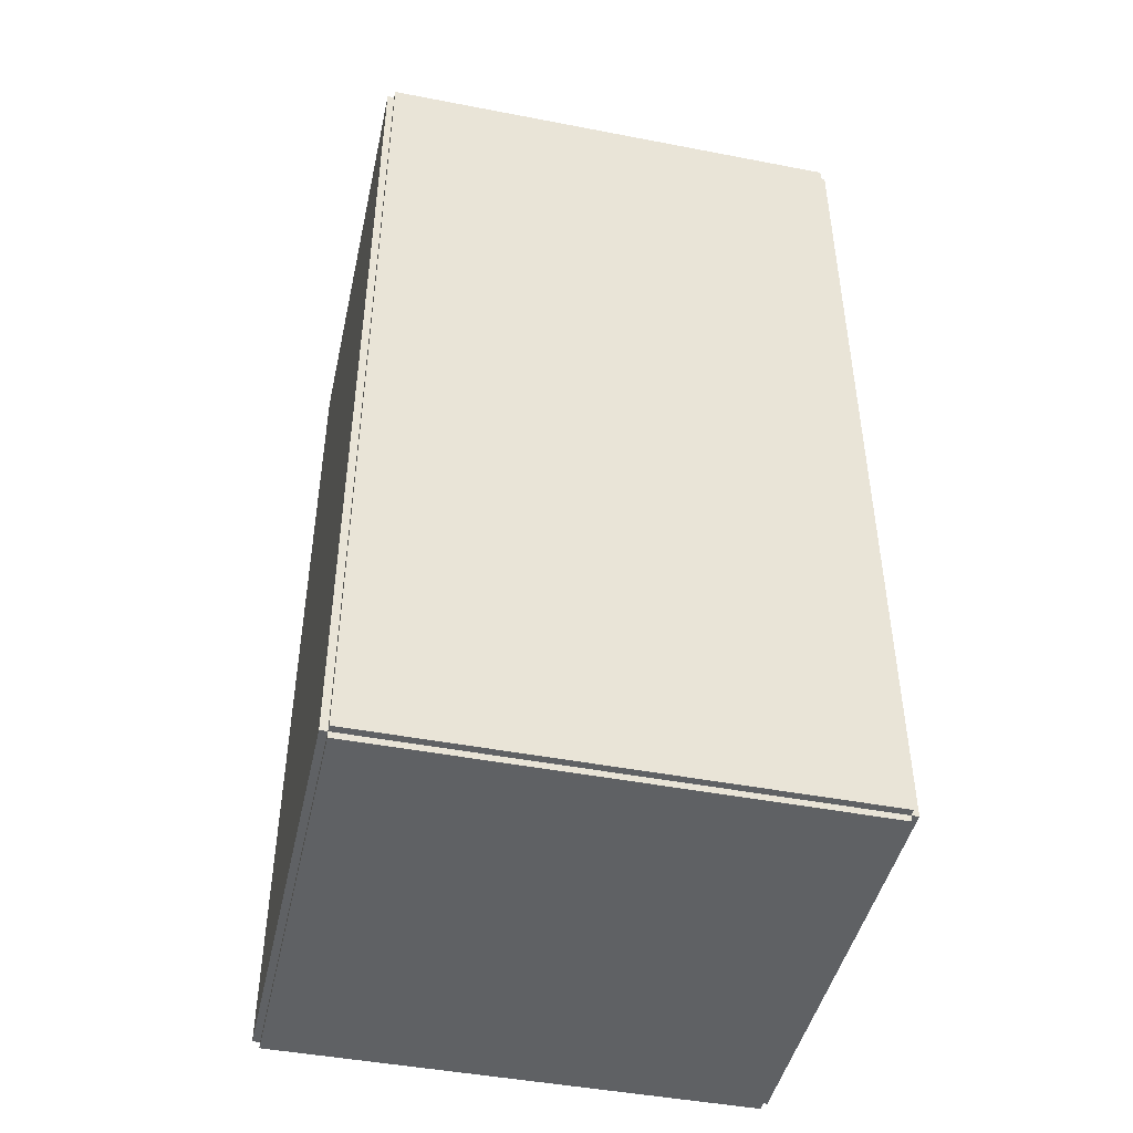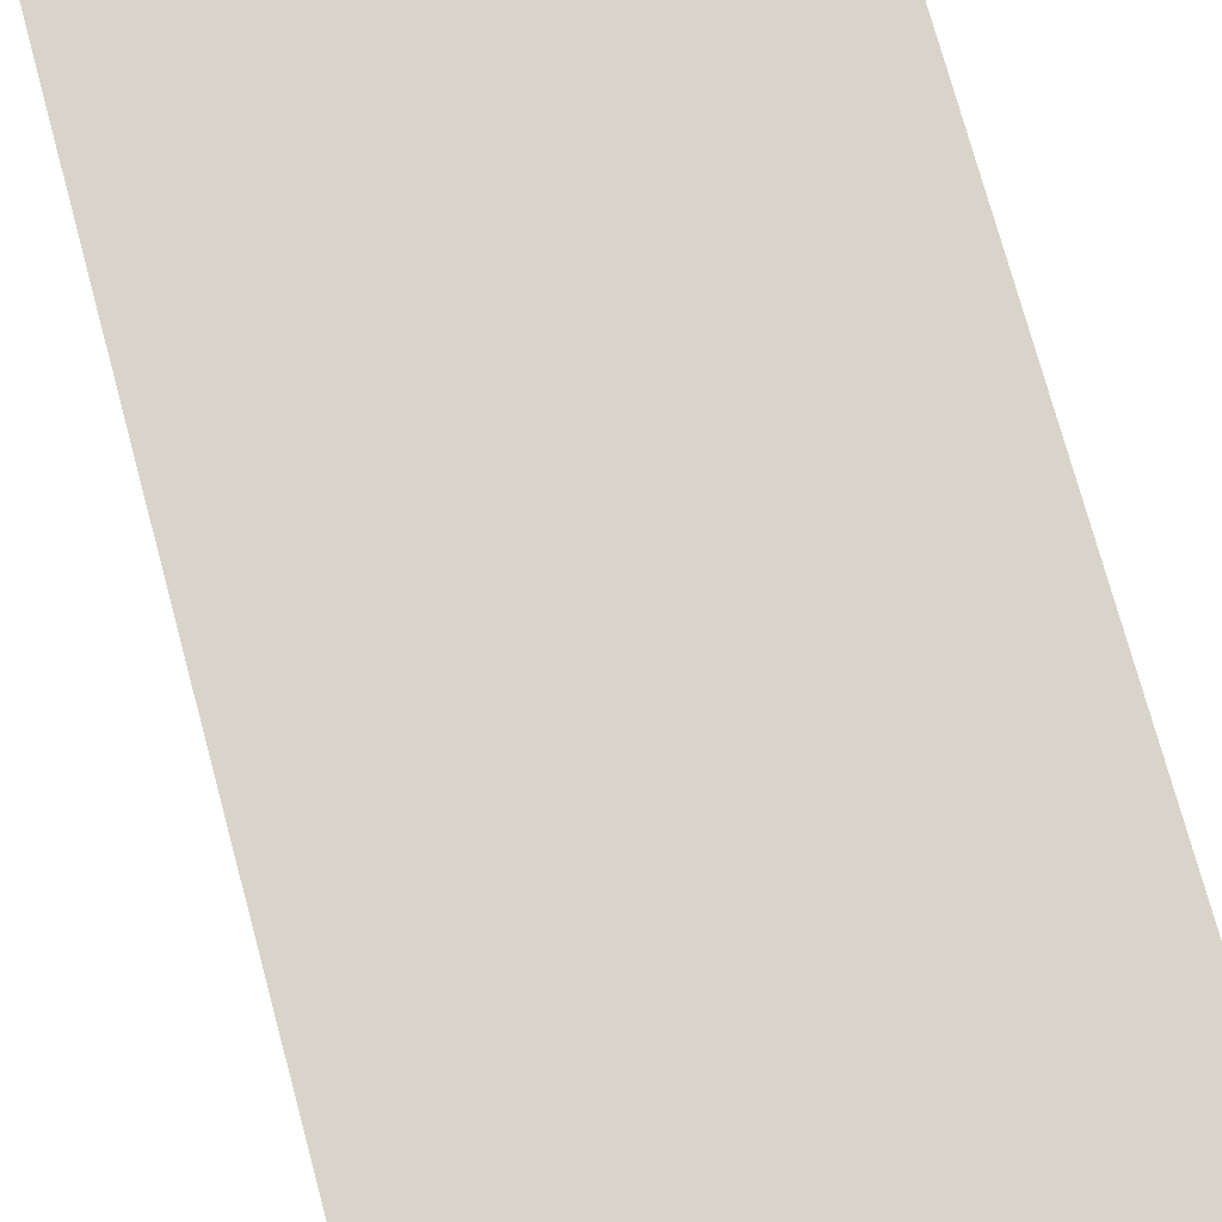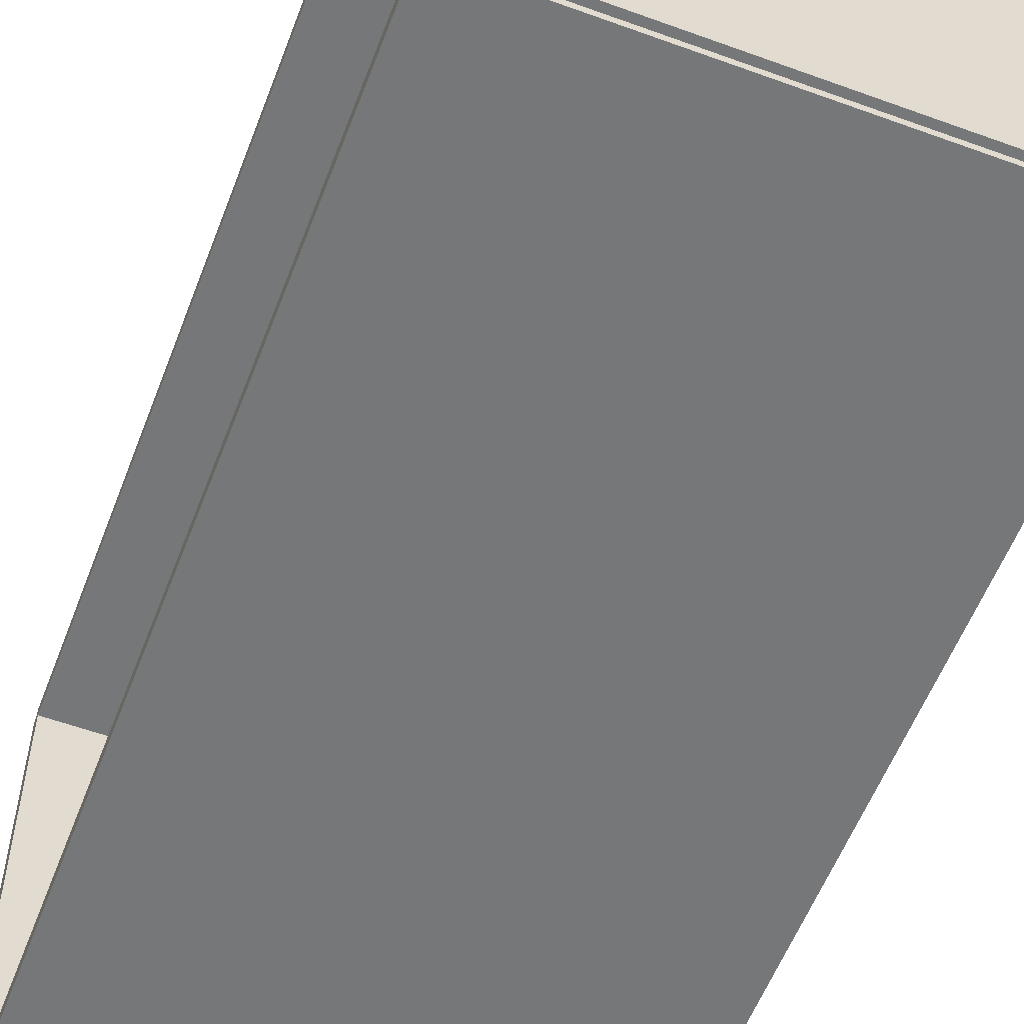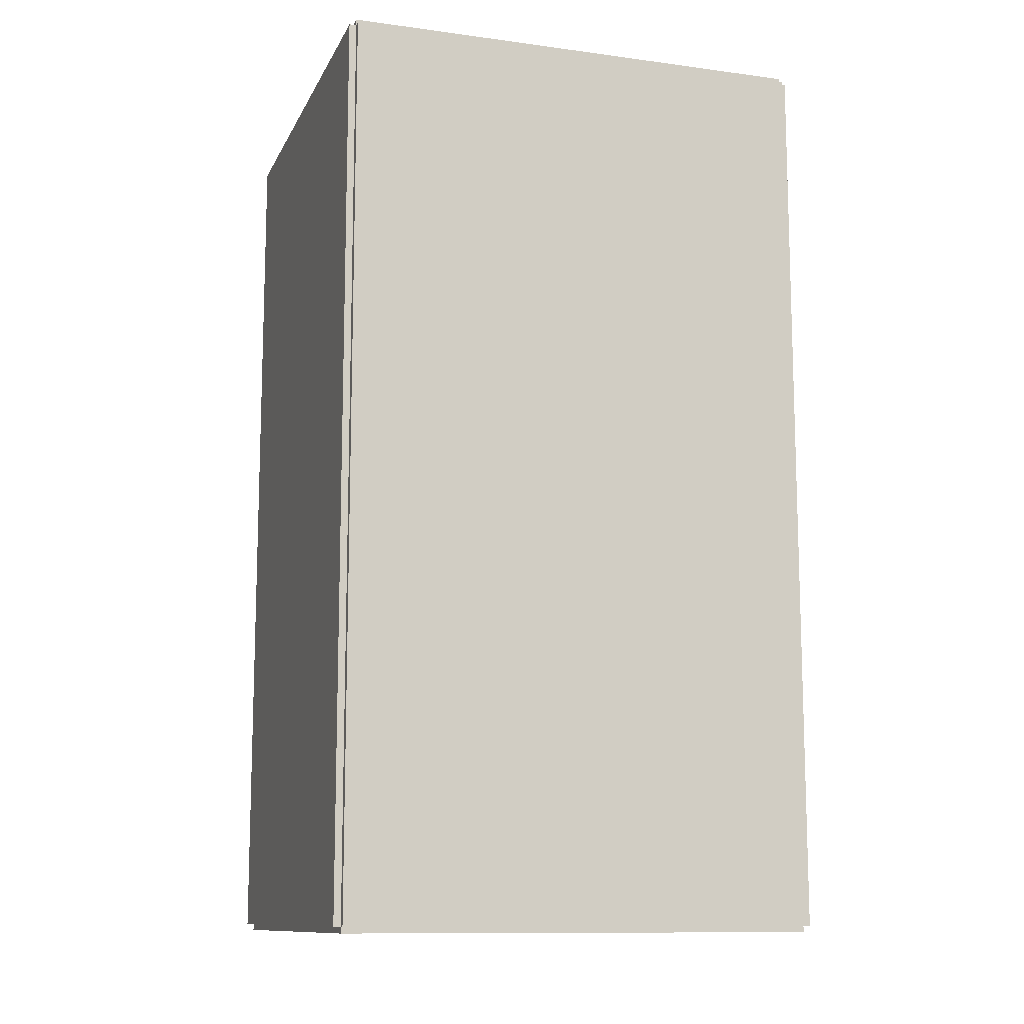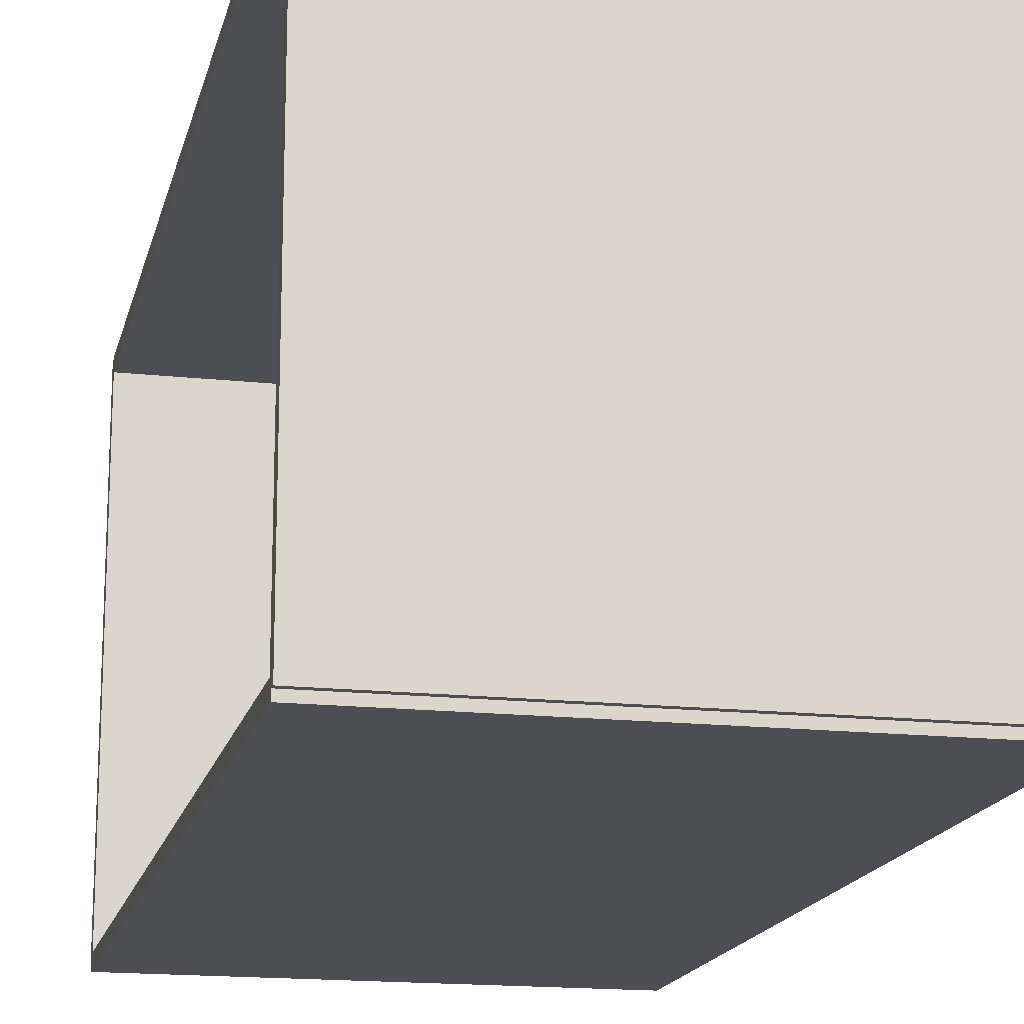
<metadata>
{"format":"obj","ext":"obj","renderer":"f3d","projection":"perspective","resolution":1024,"background":"white","views":[{"elev":-45.6,"azim":-102.5,"up":"+Y"},{"elev":75.2,"azim":164.8,"up":"+Z"},{"elev":-57.1,"azim":159.2,"up":"+Z"},{"elev":-11.6,"azim":-107.9,"up":"+Y"},{"elev":-16.6,"azim":167.4,"up":"+Z"}]}
</metadata>
<code>
v -0.08693 -0.1781 -0.002795
v -0.08693 -0.1781 0.002795
v -0.08693 0.1781 -0.002795
v -0.08693 0.1781 0.002795
v 0.08693 -0.1781 -0.002795
v 0.08693 -0.1781 0.002795
v 0.08693 0.1781 -0.002795
v 0.08693 0.1781 0.002795
v -0.08414 -0.1781 0
v -0.08973 -0.1781 0
v -0.08414 0.1781 0
v -0.08973 0.1781 0
v -0.08414 -0.1781 0.1875
v -0.08973 -0.1781 0.1875
v -0.08414 0.1781 0.1875
v -0.08973 0.1781 0.1875
v -0.08693 0.1757 0.1875
v -0.08693 0.1806 0.1875
v -0.08693 0.1757 0
v -0.08693 0.1806 0
v 0.08693 0.1757 0.1875
v 0.08693 0.1806 0.1875
v 0.08693 0.1757 0
v 0.08693 0.1806 0
v -0.08693 -0.1757 0
v -0.08693 -0.1806 0
v -0.08693 -0.1757 0.1875
v -0.08693 -0.1806 0.1875
v 0.08693 -0.1757 0
v 0.08693 -0.1806 0
v 0.08693 -0.1757 0.1875
v 0.08693 -0.1806 0.1875
v -0.08693 -0.1781 0.1847
v -0.08693 -0.1781 0.1903
v -0.08693 0.1781 0.1847
v -0.08693 0.1781 0.1903
v 0.08693 -0.1781 0.1847
v 0.08693 -0.1781 0.1903
v 0.08693 0.1781 0.1847
v 0.08693 0.1781 0.1903
v 0.02031 -0.03334 0.005591
v 0.04972 -0.03334 0.005591
v 0.04972 -0.03334 0.05909
v 0.02031 -0.03334 0.05909
v 0.04915 -0.0276 0.005591
v 0.04915 -0.0276 0.05909
v 0.04748 -0.02209 0.005591
v 0.04748 -0.02209 0.05909
v 0.04476 -0.017 0.005591
v 0.04476 -0.017 0.05909
v 0.04111 -0.01255 0.005591
v 0.04111 -0.01255 0.05909
v 0.03665 -0.008889 0.005591
v 0.03665 -0.008889 0.05909
v 0.03157 -0.006171 0.005591
v 0.03157 -0.006171 0.05909
v 0.02605 -0.004498 0.005591
v 0.02605 -0.004498 0.05909
v 0.02031 -0.003933 0.005591
v 0.02031 -0.003933 0.05909
v 0.01457 -0.004498 0.005591
v 0.01457 -0.004498 0.05909
v 0.009058 -0.006171 0.005591
v 0.009058 -0.006171 0.05909
v 0.003974 -0.008889 0.005591
v 0.003974 -0.008889 0.05909
v -0.0004819 -0.01255 0.005591
v -0.0004819 -0.01255 0.05909
v -0.004139 -0.017 0.005591
v -0.004139 -0.017 0.05909
v -0.006857 -0.02209 0.005591
v -0.006857 -0.02209 0.05909
v -0.00853 -0.0276 0.005591
v -0.00853 -0.0276 0.05909
v -0.009095 -0.03334 0.005591
v -0.009095 -0.03334 0.05909
v -0.00853 -0.03908 0.005591
v -0.00853 -0.03908 0.05909
v -0.006857 -0.04459 0.005591
v -0.006857 -0.04459 0.05909
v -0.004139 -0.04968 0.005591
v -0.004139 -0.04968 0.05909
v -0.0004819 -0.05413 0.005591
v -0.0004819 -0.05413 0.05909
v 0.003974 -0.05779 0.005591
v 0.003974 -0.05779 0.05909
v 0.009058 -0.06051 0.005591
v 0.009058 -0.06051 0.05909
v 0.01457 -0.06218 0.005591
v 0.01457 -0.06218 0.05909
v 0.02031 -0.06275 0.005591
v 0.02031 -0.06275 0.05909
v 0.02605 -0.06218 0.005591
v 0.02605 -0.06218 0.05909
v 0.03157 -0.06051 0.005591
v 0.03157 -0.06051 0.05909
v 0.03665 -0.05779 0.005591
v 0.03665 -0.05779 0.05909
v 0.04111 -0.05413 0.005591
v 0.04111 -0.05413 0.05909
v 0.04476 -0.04968 0.005591
v 0.04476 -0.04968 0.05909
v 0.04748 -0.04459 0.005591
v 0.04748 -0.04459 0.05909
v 0.04915 -0.03908 0.005591
v 0.04915 -0.03908 0.05909
v 0.02031 -0.03334 0.05909
v 0.04972 -0.03334 0.05909
v 0.04972 -0.03334 0.1126
v 0.02031 -0.03334 0.1126
v 0.04915 -0.0276 0.05909
v 0.04915 -0.0276 0.1126
v 0.04748 -0.02209 0.05909
v 0.04748 -0.02209 0.1126
v 0.04476 -0.017 0.05909
v 0.04476 -0.017 0.1126
v 0.04111 -0.01255 0.05909
v 0.04111 -0.01255 0.1126
v 0.03665 -0.008889 0.05909
v 0.03665 -0.008889 0.1126
v 0.03157 -0.006171 0.05909
v 0.03157 -0.006171 0.1126
v 0.02605 -0.004498 0.05909
v 0.02605 -0.004498 0.1126
v 0.02031 -0.003933 0.05909
v 0.02031 -0.003933 0.1126
v 0.01457 -0.004498 0.05909
v 0.01457 -0.004498 0.1126
v 0.009058 -0.006171 0.05909
v 0.009058 -0.006171 0.1126
v 0.003974 -0.008889 0.05909
v 0.003974 -0.008889 0.1126
v -0.0004819 -0.01255 0.05909
v -0.0004819 -0.01255 0.1126
v -0.004139 -0.017 0.05909
v -0.004139 -0.017 0.1126
v -0.006857 -0.02209 0.05909
v -0.006857 -0.02209 0.1126
v -0.00853 -0.0276 0.05909
v -0.00853 -0.0276 0.1126
v -0.009095 -0.03334 0.05909
v -0.009095 -0.03334 0.1126
v -0.00853 -0.03908 0.05909
v -0.00853 -0.03908 0.1126
v -0.006857 -0.04459 0.05909
v -0.006857 -0.04459 0.1126
v -0.004139 -0.04968 0.05909
v -0.004139 -0.04968 0.1126
v -0.0004819 -0.05413 0.05909
v -0.0004819 -0.05413 0.1126
v 0.003974 -0.05779 0.05909
v 0.003974 -0.05779 0.1126
v 0.009058 -0.06051 0.05909
v 0.009058 -0.06051 0.1126
v 0.01457 -0.06218 0.05909
v 0.01457 -0.06218 0.1126
v 0.02031 -0.06275 0.05909
v 0.02031 -0.06275 0.1126
v 0.02605 -0.06218 0.05909
v 0.02605 -0.06218 0.1126
v 0.03157 -0.06051 0.05909
v 0.03157 -0.06051 0.1126
v 0.03665 -0.05779 0.05909
v 0.03665 -0.05779 0.1126
v 0.04111 -0.05413 0.05909
v 0.04111 -0.05413 0.1126
v 0.04476 -0.04968 0.05909
v 0.04476 -0.04968 0.1126
v 0.04748 -0.04459 0.05909
v 0.04748 -0.04459 0.1126
v 0.04915 -0.03908 0.05909
v 0.04915 -0.03908 0.1126
v 0.01636 0.0839 0.005591
v 0.04863 0.0839 0.005591
v 0.04863 0.0839 0.06243
v 0.01636 0.0839 0.06243
v 0.04801 0.0902 0.005591
v 0.04801 0.0902 0.06243
v 0.04618 0.09625 0.005591
v 0.04618 0.09625 0.06243
v 0.04319 0.1018 0.005591
v 0.04319 0.1018 0.06243
v 0.03918 0.1067 0.005591
v 0.03918 0.1067 0.06243
v 0.03429 0.1107 0.005591
v 0.03429 0.1107 0.06243
v 0.02871 0.1137 0.005591
v 0.02871 0.1137 0.06243
v 0.02266 0.1155 0.005591
v 0.02266 0.1155 0.06243
v 0.01636 0.1162 0.005591
v 0.01636 0.1162 0.06243
v 0.01007 0.1155 0.005591
v 0.01007 0.1155 0.06243
v 0.004015 0.1137 0.005591
v 0.004015 0.1137 0.06243
v -0.001563 0.1107 0.005591
v -0.001563 0.1107 0.06243
v -0.006453 0.1067 0.005591
v -0.006453 0.1067 0.06243
v -0.01047 0.1018 0.005591
v -0.01047 0.1018 0.06243
v -0.01345 0.09625 0.005591
v -0.01345 0.09625 0.06243
v -0.01528 0.0902 0.005591
v -0.01528 0.0902 0.06243
v -0.0159 0.0839 0.005591
v -0.0159 0.0839 0.06243
v -0.01528 0.07761 0.005591
v -0.01528 0.07761 0.06243
v -0.01345 0.07155 0.005591
v -0.01345 0.07155 0.06243
v -0.01047 0.06597 0.005591
v -0.01047 0.06597 0.06243
v -0.006453 0.06108 0.005591
v -0.006453 0.06108 0.06243
v -0.001563 0.05707 0.005591
v -0.001563 0.05707 0.06243
v 0.004015 0.05409 0.005591
v 0.004015 0.05409 0.06243
v 0.01007 0.05225 0.005591
v 0.01007 0.05225 0.06243
v 0.01636 0.05163 0.005591
v 0.01636 0.05163 0.06243
v 0.02266 0.05225 0.005591
v 0.02266 0.05225 0.06243
v 0.02871 0.05409 0.005591
v 0.02871 0.05409 0.06243
v 0.03429 0.05707 0.005591
v 0.03429 0.05707 0.06243
v 0.03918 0.06108 0.005591
v 0.03918 0.06108 0.06243
v 0.04319 0.06597 0.005591
v 0.04319 0.06597 0.06243
v 0.04618 0.07155 0.005591
v 0.04618 0.07155 0.06243
v 0.04801 0.07761 0.005591
v 0.04801 0.07761 0.06243
f 2 4 1
f 5 2 1
f 1 4 3
f 3 5 1
f 2 8 4
f 6 2 5
f 6 8 2
f 4 8 3
f 7 5 3
f 3 8 7
f 7 6 5
f 8 6 7
f 10 12 9
f 13 10 9
f 9 12 11
f 11 13 9
f 10 16 12
f 14 10 13
f 14 16 10
f 12 16 11
f 15 13 11
f 11 16 15
f 15 14 13
f 16 14 15
f 18 20 17
f 21 18 17
f 17 20 19
f 19 21 17
f 18 24 20
f 22 18 21
f 22 24 18
f 20 24 19
f 23 21 19
f 19 24 23
f 23 22 21
f 24 22 23
f 26 28 25
f 29 26 25
f 25 28 27
f 27 29 25
f 26 32 28
f 30 26 29
f 30 32 26
f 28 32 27
f 31 29 27
f 27 32 31
f 31 30 29
f 32 30 31
f 34 36 33
f 37 34 33
f 33 36 35
f 35 37 33
f 34 40 36
f 38 34 37
f 38 40 34
f 36 40 35
f 39 37 35
f 35 40 39
f 39 38 37
f 40 38 39
f 42 41 45
f 42 45 43
f 43 45 46
f 43 46 44
f 45 41 47
f 45 47 46
f 46 47 48
f 46 48 44
f 47 41 49
f 47 49 48
f 48 49 50
f 48 50 44
f 49 41 51
f 49 51 50
f 50 51 52
f 50 52 44
f 51 41 53
f 51 53 52
f 52 53 54
f 52 54 44
f 53 41 55
f 53 55 54
f 54 55 56
f 54 56 44
f 55 41 57
f 55 57 56
f 56 57 58
f 56 58 44
f 57 41 59
f 57 59 58
f 58 59 60
f 58 60 44
f 59 41 61
f 59 61 60
f 60 61 62
f 60 62 44
f 61 41 63
f 61 63 62
f 62 63 64
f 62 64 44
f 63 41 65
f 63 65 64
f 64 65 66
f 64 66 44
f 65 41 67
f 65 67 66
f 66 67 68
f 66 68 44
f 67 41 69
f 67 69 68
f 68 69 70
f 68 70 44
f 69 41 71
f 69 71 70
f 70 71 72
f 70 72 44
f 71 41 73
f 71 73 72
f 72 73 74
f 72 74 44
f 73 41 75
f 73 75 74
f 74 75 76
f 74 76 44
f 75 41 77
f 75 77 76
f 76 77 78
f 76 78 44
f 77 41 79
f 77 79 78
f 78 79 80
f 78 80 44
f 79 41 81
f 79 81 80
f 80 81 82
f 80 82 44
f 81 41 83
f 81 83 82
f 82 83 84
f 82 84 44
f 83 41 85
f 83 85 84
f 84 85 86
f 84 86 44
f 85 41 87
f 85 87 86
f 86 87 88
f 86 88 44
f 87 41 89
f 87 89 88
f 88 89 90
f 88 90 44
f 89 41 91
f 89 91 90
f 90 91 92
f 90 92 44
f 91 41 93
f 91 93 92
f 92 93 94
f 92 94 44
f 93 41 95
f 93 95 94
f 94 95 96
f 94 96 44
f 95 41 97
f 95 97 96
f 96 97 98
f 96 98 44
f 97 41 99
f 97 99 98
f 98 99 100
f 98 100 44
f 99 41 101
f 99 101 100
f 100 101 102
f 100 102 44
f 101 41 103
f 101 103 102
f 102 103 104
f 102 104 44
f 103 41 105
f 103 105 104
f 104 105 106
f 104 106 44
f 105 41 42
f 105 42 106
f 106 42 43
f 106 43 44
f 108 107 111
f 108 111 109
f 109 111 112
f 109 112 110
f 111 107 113
f 111 113 112
f 112 113 114
f 112 114 110
f 113 107 115
f 113 115 114
f 114 115 116
f 114 116 110
f 115 107 117
f 115 117 116
f 116 117 118
f 116 118 110
f 117 107 119
f 117 119 118
f 118 119 120
f 118 120 110
f 119 107 121
f 119 121 120
f 120 121 122
f 120 122 110
f 121 107 123
f 121 123 122
f 122 123 124
f 122 124 110
f 123 107 125
f 123 125 124
f 124 125 126
f 124 126 110
f 125 107 127
f 125 127 126
f 126 127 128
f 126 128 110
f 127 107 129
f 127 129 128
f 128 129 130
f 128 130 110
f 129 107 131
f 129 131 130
f 130 131 132
f 130 132 110
f 131 107 133
f 131 133 132
f 132 133 134
f 132 134 110
f 133 107 135
f 133 135 134
f 134 135 136
f 134 136 110
f 135 107 137
f 135 137 136
f 136 137 138
f 136 138 110
f 137 107 139
f 137 139 138
f 138 139 140
f 138 140 110
f 139 107 141
f 139 141 140
f 140 141 142
f 140 142 110
f 141 107 143
f 141 143 142
f 142 143 144
f 142 144 110
f 143 107 145
f 143 145 144
f 144 145 146
f 144 146 110
f 145 107 147
f 145 147 146
f 146 147 148
f 146 148 110
f 147 107 149
f 147 149 148
f 148 149 150
f 148 150 110
f 149 107 151
f 149 151 150
f 150 151 152
f 150 152 110
f 151 107 153
f 151 153 152
f 152 153 154
f 152 154 110
f 153 107 155
f 153 155 154
f 154 155 156
f 154 156 110
f 155 107 157
f 155 157 156
f 156 157 158
f 156 158 110
f 157 107 159
f 157 159 158
f 158 159 160
f 158 160 110
f 159 107 161
f 159 161 160
f 160 161 162
f 160 162 110
f 161 107 163
f 161 163 162
f 162 163 164
f 162 164 110
f 163 107 165
f 163 165 164
f 164 165 166
f 164 166 110
f 165 107 167
f 165 167 166
f 166 167 168
f 166 168 110
f 167 107 169
f 167 169 168
f 168 169 170
f 168 170 110
f 169 107 171
f 169 171 170
f 170 171 172
f 170 172 110
f 171 107 108
f 171 108 172
f 172 108 109
f 172 109 110
f 174 173 177
f 174 177 175
f 175 177 178
f 175 178 176
f 177 173 179
f 177 179 178
f 178 179 180
f 178 180 176
f 179 173 181
f 179 181 180
f 180 181 182
f 180 182 176
f 181 173 183
f 181 183 182
f 182 183 184
f 182 184 176
f 183 173 185
f 183 185 184
f 184 185 186
f 184 186 176
f 185 173 187
f 185 187 186
f 186 187 188
f 186 188 176
f 187 173 189
f 187 189 188
f 188 189 190
f 188 190 176
f 189 173 191
f 189 191 190
f 190 191 192
f 190 192 176
f 191 173 193
f 191 193 192
f 192 193 194
f 192 194 176
f 193 173 195
f 193 195 194
f 194 195 196
f 194 196 176
f 195 173 197
f 195 197 196
f 196 197 198
f 196 198 176
f 197 173 199
f 197 199 198
f 198 199 200
f 198 200 176
f 199 173 201
f 199 201 200
f 200 201 202
f 200 202 176
f 201 173 203
f 201 203 202
f 202 203 204
f 202 204 176
f 203 173 205
f 203 205 204
f 204 205 206
f 204 206 176
f 205 173 207
f 205 207 206
f 206 207 208
f 206 208 176
f 207 173 209
f 207 209 208
f 208 209 210
f 208 210 176
f 209 173 211
f 209 211 210
f 210 211 212
f 210 212 176
f 211 173 213
f 211 213 212
f 212 213 214
f 212 214 176
f 213 173 215
f 213 215 214
f 214 215 216
f 214 216 176
f 215 173 217
f 215 217 216
f 216 217 218
f 216 218 176
f 217 173 219
f 217 219 218
f 218 219 220
f 218 220 176
f 219 173 221
f 219 221 220
f 220 221 222
f 220 222 176
f 221 173 223
f 221 223 222
f 222 223 224
f 222 224 176
f 223 173 225
f 223 225 224
f 224 225 226
f 224 226 176
f 225 173 227
f 225 227 226
f 226 227 228
f 226 228 176
f 227 173 229
f 227 229 228
f 228 229 230
f 228 230 176
f 229 173 231
f 229 231 230
f 230 231 232
f 230 232 176
f 231 173 233
f 231 233 232
f 232 233 234
f 232 234 176
f 233 173 235
f 233 235 234
f 234 235 236
f 234 236 176
f 235 173 237
f 235 237 236
f 236 237 238
f 236 238 176
f 237 173 174
f 237 174 238
f 238 174 175
f 238 175 176

</code>
